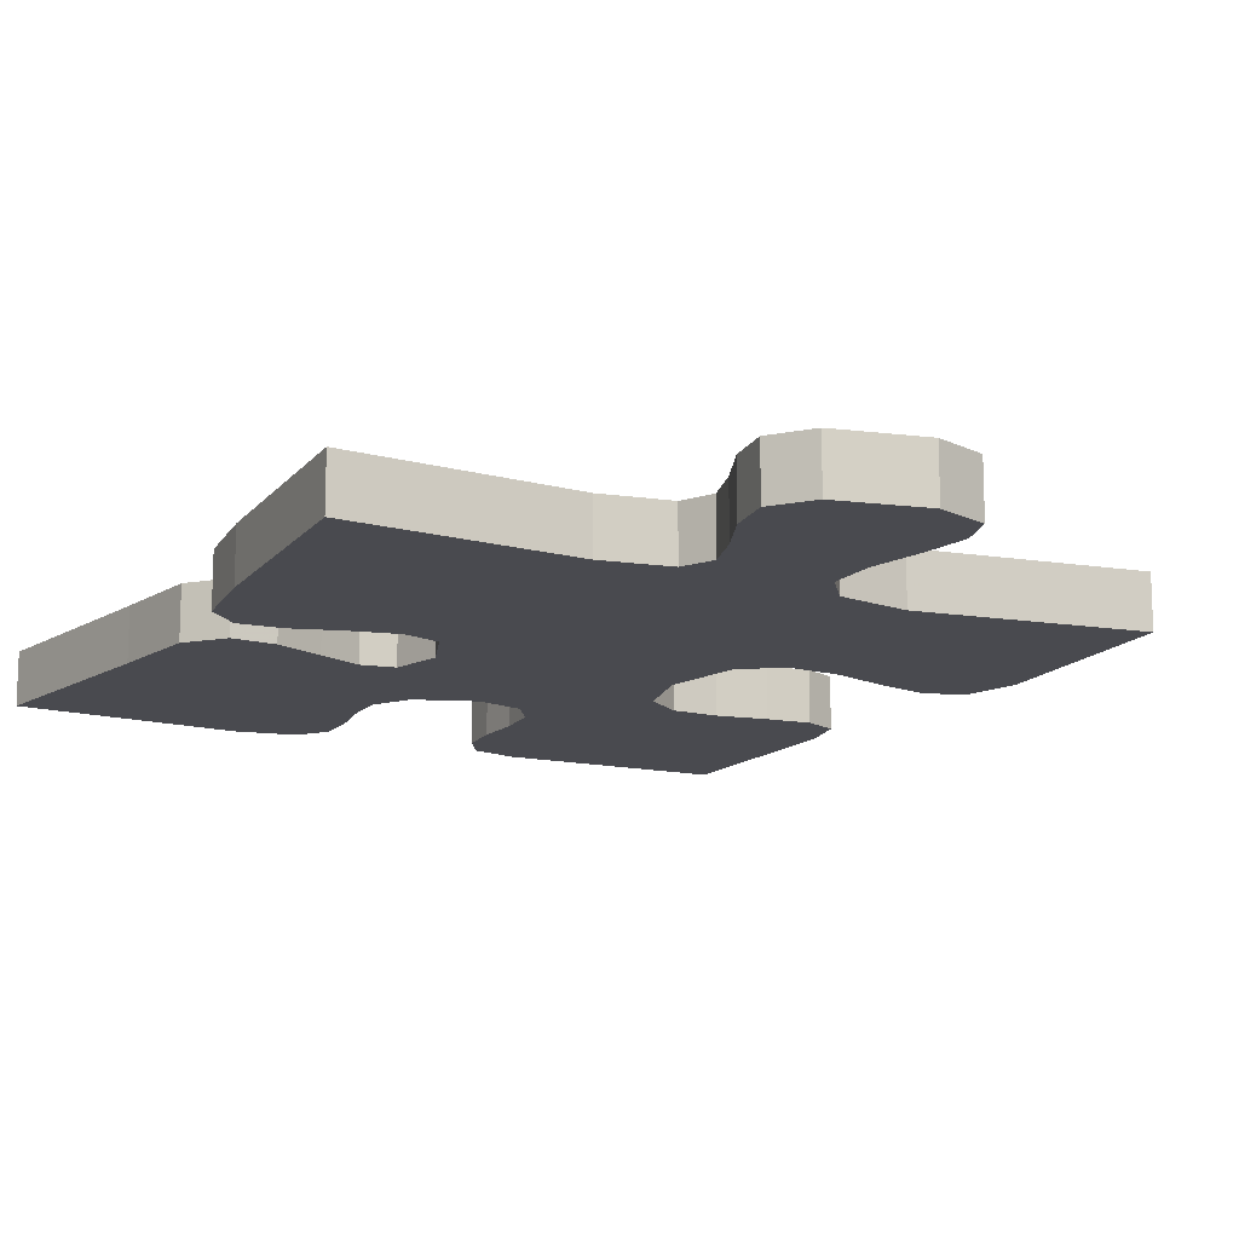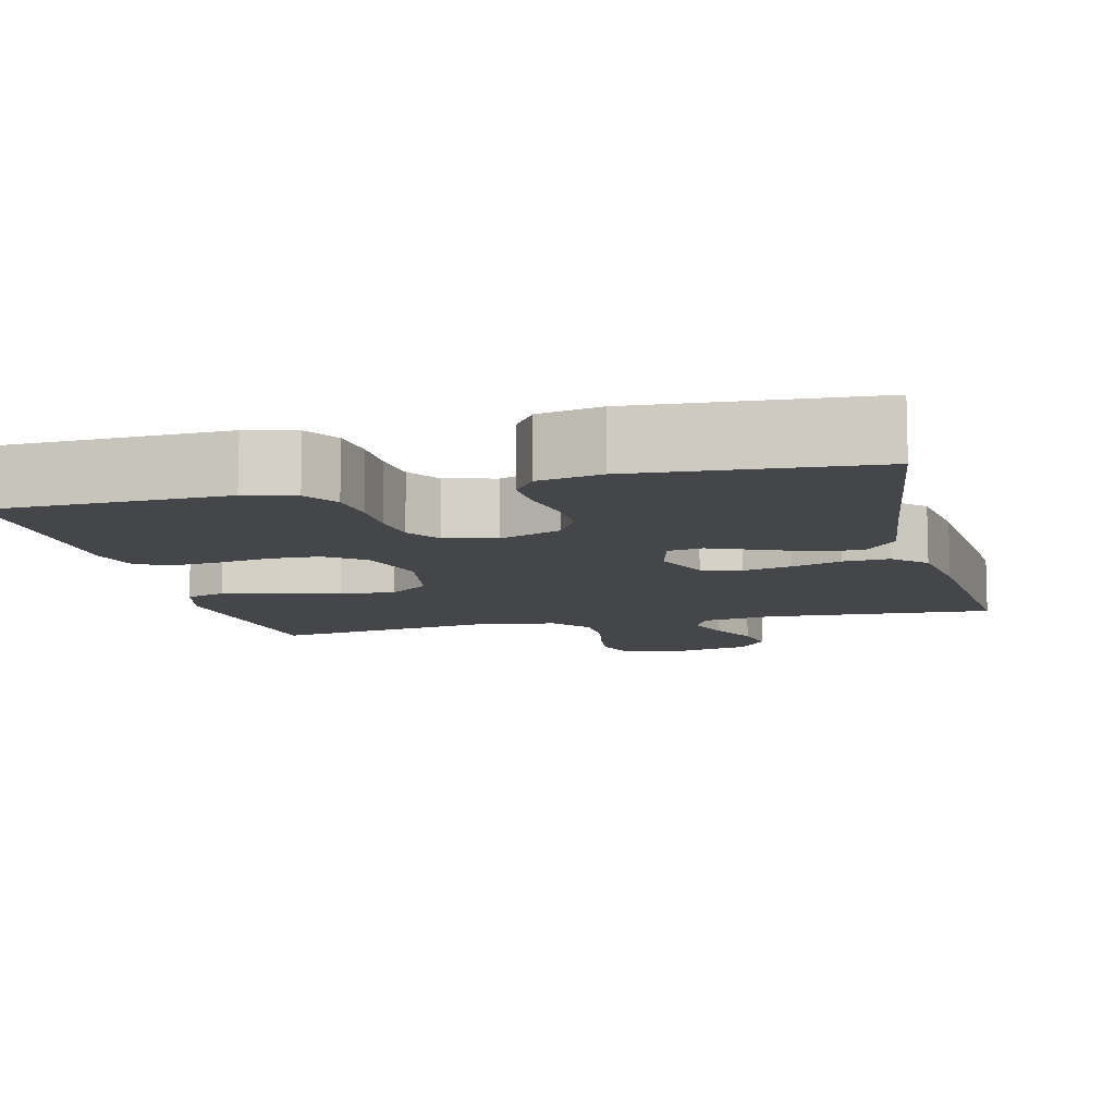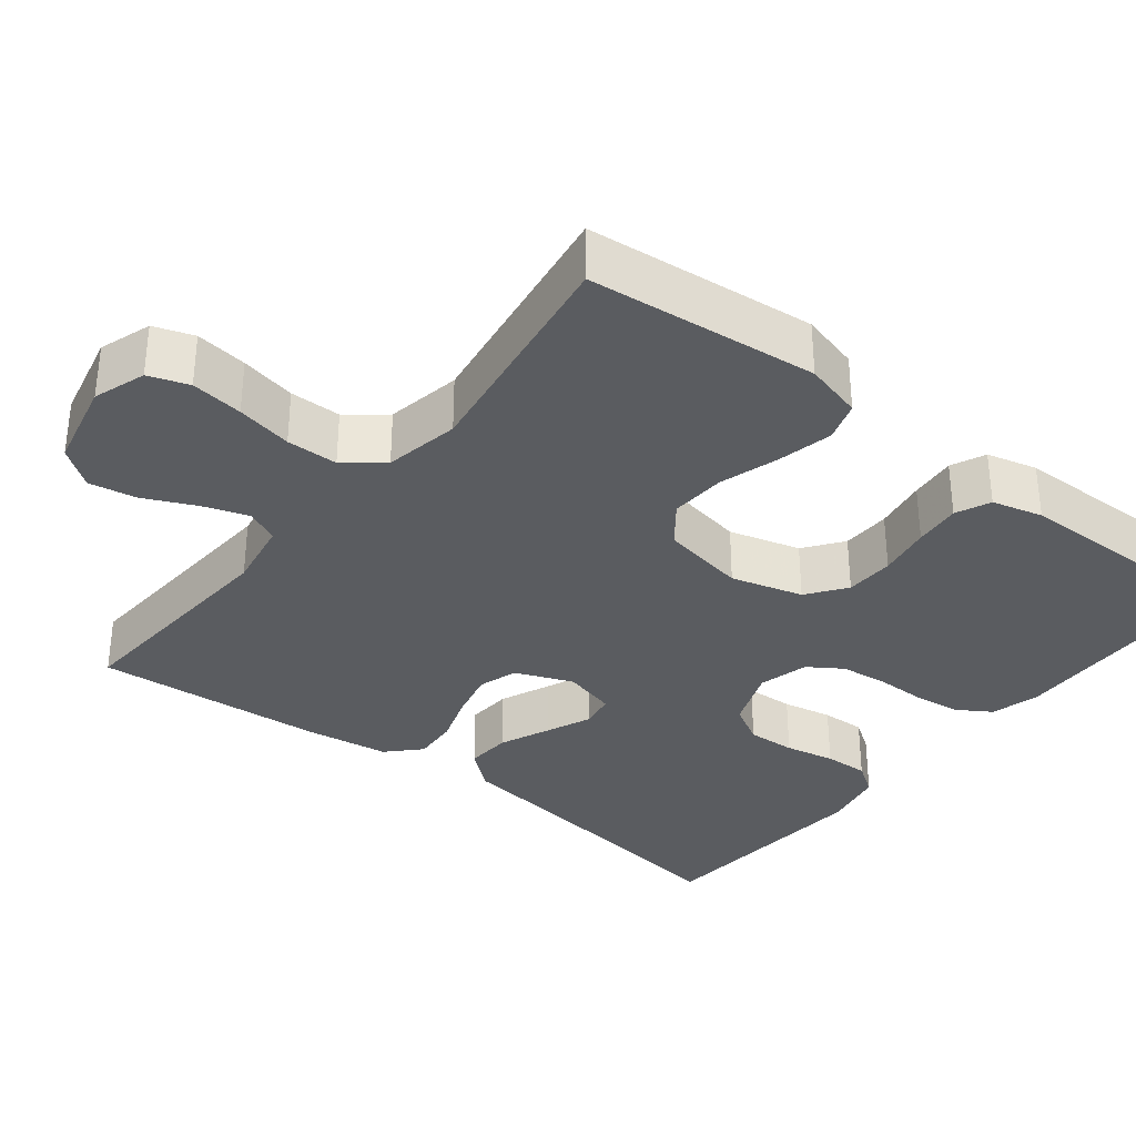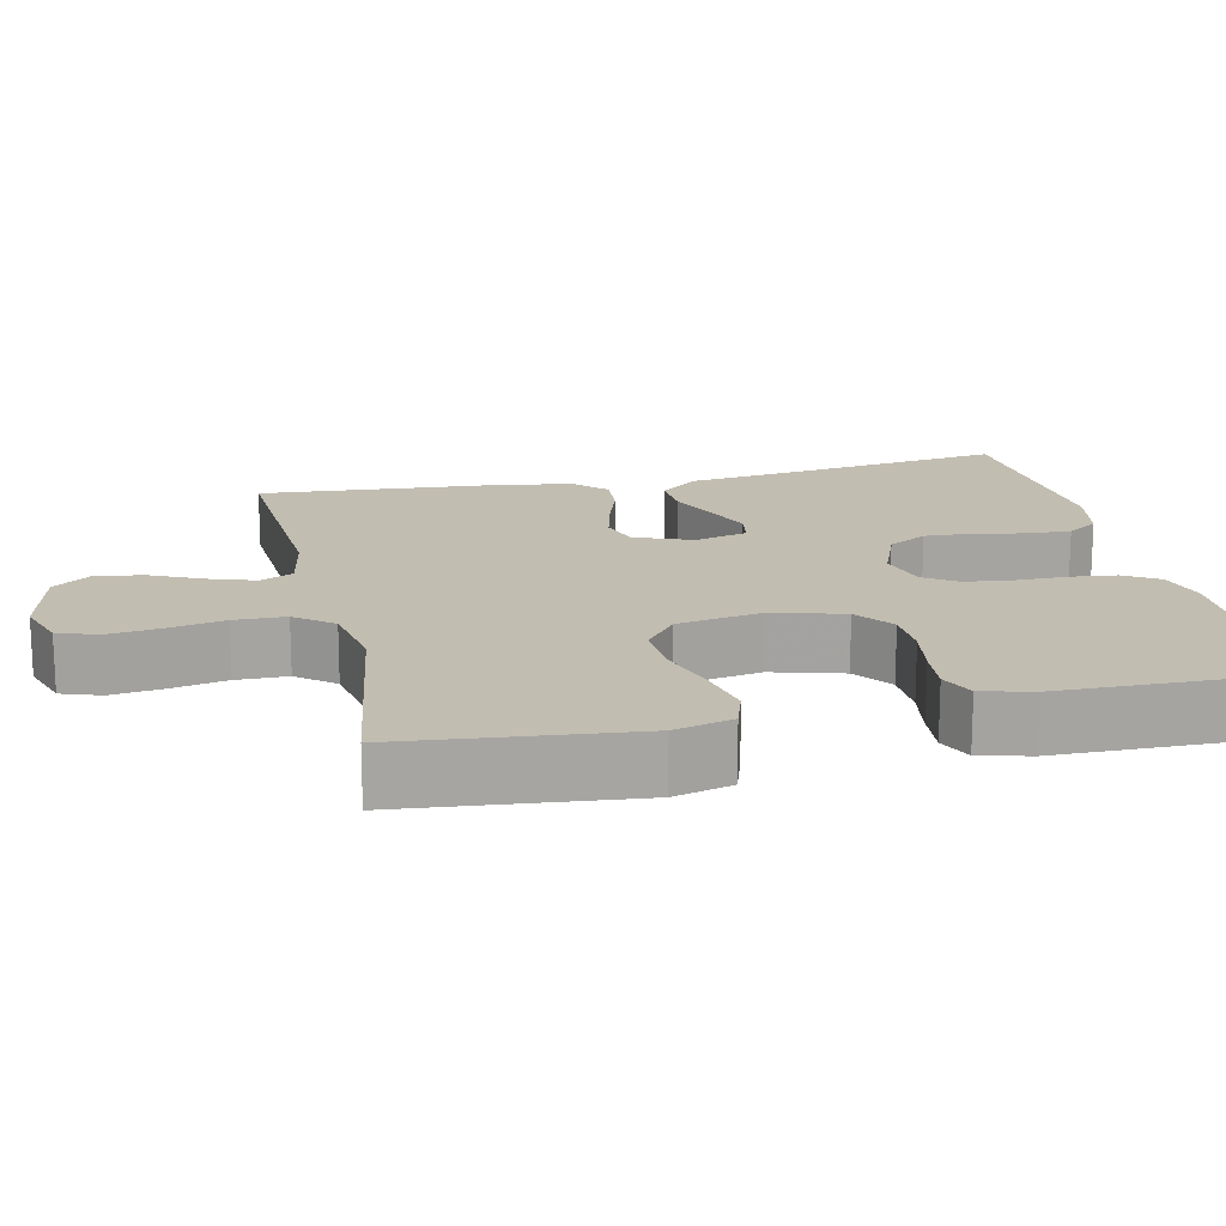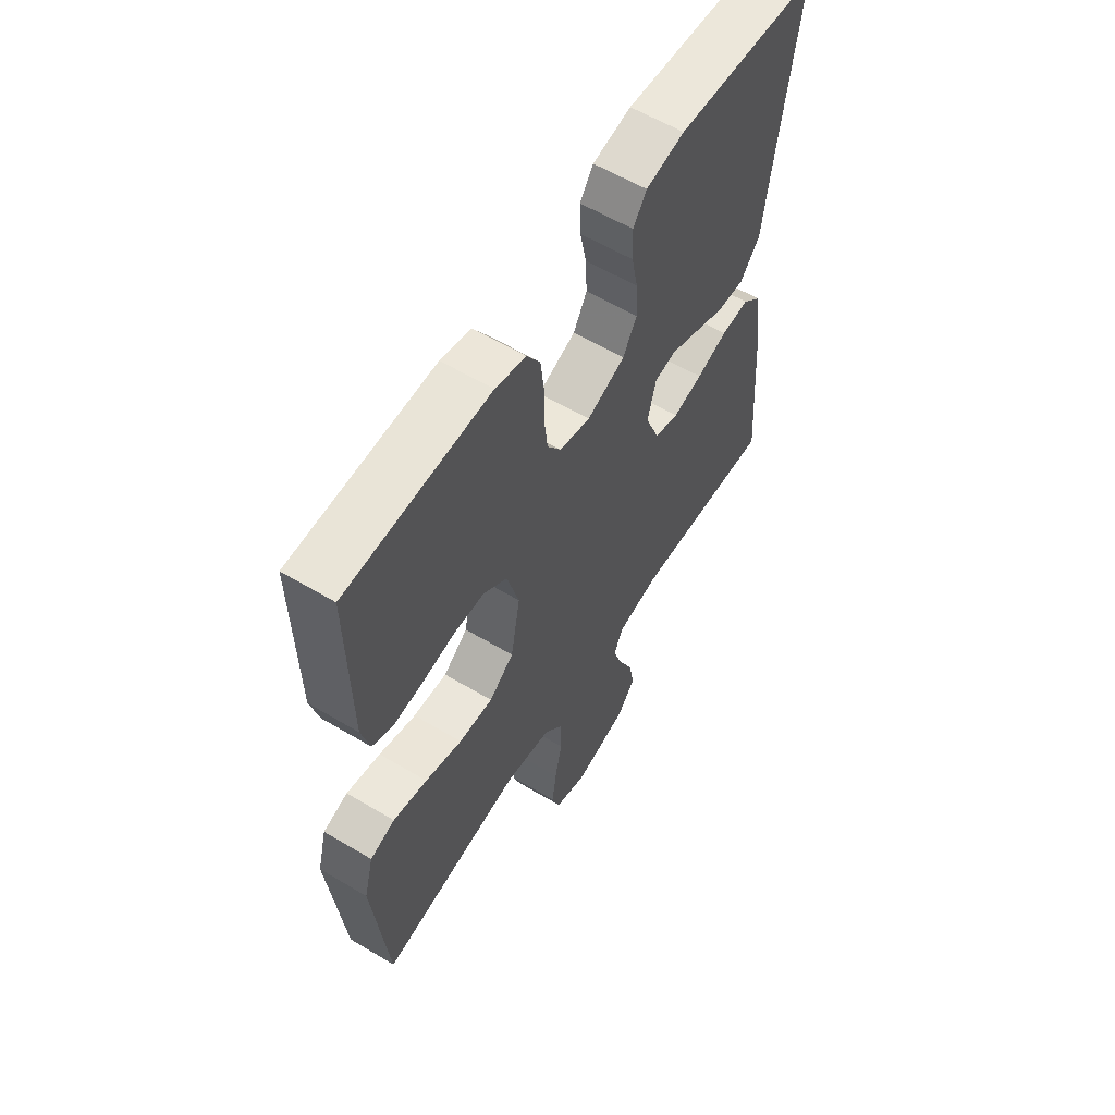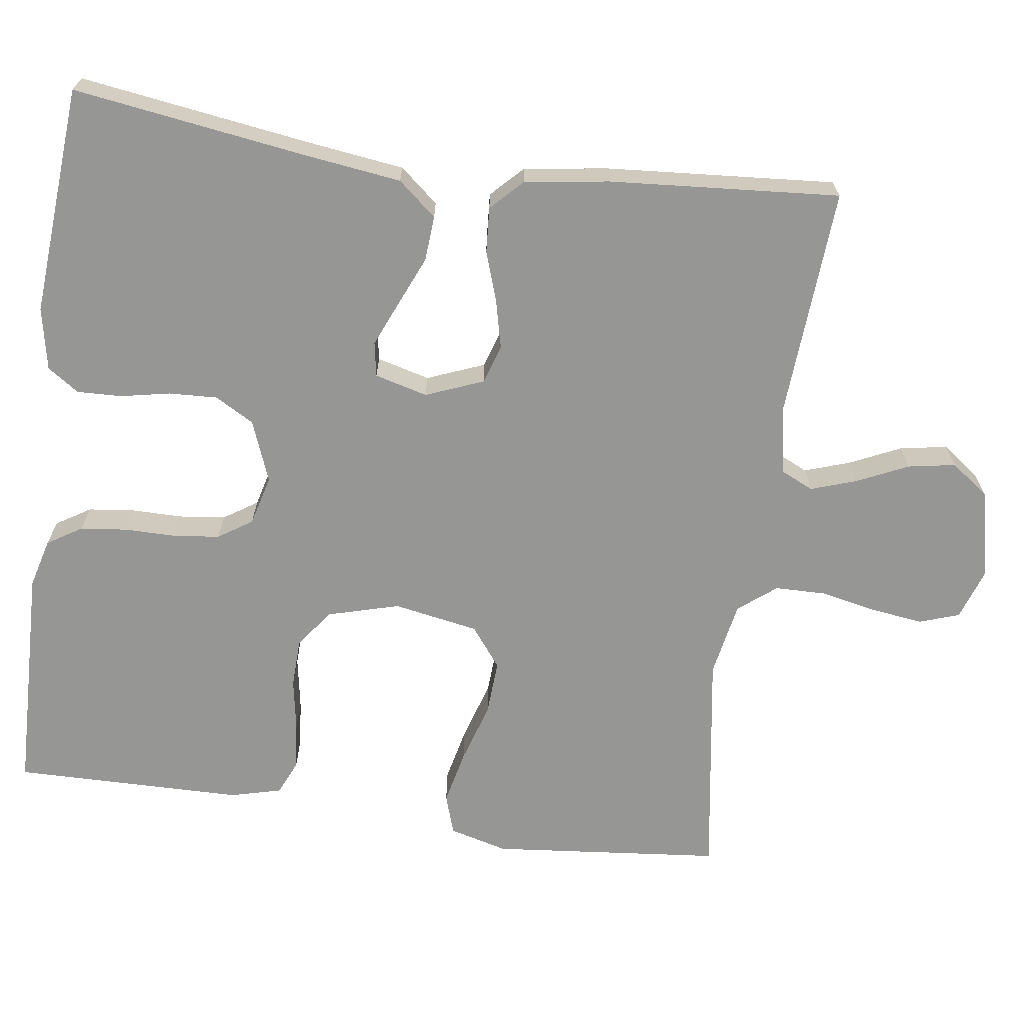
<metadata>
{"format":"obj","ext":"obj","renderer":"f3d","projection":"perspective","resolution":1024,"background":"white","views":[{"elev":-13.6,"azim":151.5,"up":"+Y"},{"elev":-9.8,"azim":13.9,"up":"+Y"},{"elev":-33.6,"azim":-128.3,"up":"+Y"},{"elev":16.8,"azim":-102.6,"up":"+Y"},{"elev":59.4,"azim":-58.5,"up":"+Z"},{"elev":-67.7,"azim":82.0,"up":"+Y"}]}
</metadata>
<code>
v 0.5 0.07 0.5
v 0.457 0.07 0.2
v 0.44 0.07 0.07
v 0.398 0.07 0.02
v 0.339 0.07 0.024
v 0.274 0.07 0.052
v 0.215 0.07 0.077
v 0.17 0.07 0.069
v 0.152 0.07 0
v 0.182 0.07 -0.075
v 0.233 0.07 -0.091
v 0.296 0.07 -0.076
v 0.361 0.07 -0.054
v 0.42 0.07 -0.05
v 0.461 0.07 -0.09
v 0.477 0.07 -0.2
v 0.5 0.07 -0.5
v 0.2 0.07 -0.481
v 0.11 0.07 -0.497
v 0.09 0.07 -0.54
v 0.11 0.07 -0.599
v 0.141 0.07 -0.666
v 0.152 0.07 -0.728
v 0.115 0.07 -0.778
v 0 0.07 -0.804
v -0.068 0.07 -0.781
v -0.086 0.07 -0.729
v -0.077 0.07 -0.661
v -0.062 0.07 -0.588
v -0.063 0.07 -0.521
v -0.102 0.07 -0.472
v -0.2 0.07 -0.454
v -0.5 0.07 -0.5
v -0.53 0.07 -0.2
v -0.51 0.07 -0.124
v -0.458 0.07 -0.107
v -0.386 0.07 -0.123
v -0.308 0.07 -0.147
v -0.236 0.07 -0.151
v -0.184 0.07 -0.111
v -0.164 0.07 0
v -0.19 0.07 0.093
v -0.24 0.07 0.13
v -0.304 0.07 0.132
v -0.373 0.07 0.12
v -0.434 0.07 0.114
v -0.479 0.07 0.134
v -0.496 0.07 0.2
v -0.5 0.07 0.5
v -0.2 0.07 0.508
v -0.136 0.07 0.491
v -0.108 0.07 0.446
v -0.101 0.07 0.385
v -0.101 0.07 0.319
v -0.094 0.07 0.258
v -0.065 0.07 0.214
v 0 0.07 0.197
v 0.08 0.07 0.228
v 0.109 0.07 0.279
v 0.106 0.07 0.342
v 0.093 0.07 0.407
v 0.091 0.07 0.465
v 0.119 0.07 0.506
v 0.2 0.07 0.522
v 0.5 0 0.5
v 0.457 0 0.2
v 0.44 0 0.07
v 0.398 0 0.02
v 0.339 0 0.024
v 0.274 0 0.052
v 0.215 0 0.077
v 0.17 0 0.069
v 0.152 0 0
v 0.182 0 -0.075
v 0.233 0 -0.091
v 0.296 0 -0.076
v 0.361 0 -0.054
v 0.42 0 -0.05
v 0.461 0 -0.09
v 0.477 0 -0.2
v 0.5 0 -0.5
v 0.2 0 -0.481
v 0.11 0 -0.497
v 0.09 0 -0.54
v 0.11 0 -0.599
v 0.141 0 -0.666
v 0.152 0 -0.728
v 0.115 0 -0.778
v 0 0 -0.804
v -0.068 0 -0.781
v -0.086 0 -0.729
v -0.077 0 -0.661
v -0.062 0 -0.588
v -0.063 0 -0.521
v -0.102 0 -0.472
v -0.2 0 -0.454
v -0.5 0 -0.5
v -0.53 0 -0.2
v -0.51 0 -0.124
v -0.458 0 -0.107
v -0.386 0 -0.123
v -0.308 0 -0.147
v -0.236 0 -0.151
v -0.184 0 -0.111
v -0.164 0 0
v -0.19 0 0.093
v -0.24 0 0.13
v -0.304 0 0.132
v -0.373 0 0.12
v -0.434 0 0.114
v -0.479 0 0.134
v -0.496 0 0.2
v -0.5 0 0.5
v -0.2 0 0.508
v -0.136 0 0.491
v -0.108 0 0.446
v -0.101 0 0.385
v -0.101 0 0.319
v -0.094 0 0.258
v -0.065 0 0.214
v 0 0 0.197
v 0.08 0 0.228
v 0.109 0 0.279
v 0.106 0 0.342
v 0.093 0 0.407
v 0.091 0 0.465
v 0.119 0 0.506
v 0.2 0 0.522
f 63 64 1 2
f 60 61 62 63
f 59 60 63 2
f 58 59 2 3
f 57 58 3 4
f 56 57 4 5
f 51 52 53 54
f 51 54 55
f 50 51 55
f 49 50 55
f 48 49 55 56
f 44 45 46 47
f 44 47 48 56
f 35 36 37 38
f 33 34 35 38
f 32 33 38 39
f 31 32 39 40
f 26 27 28 29
f 24 25 26 29
f 24 29 30
f 21 22 23 24
f 20 21 24 30
f 19 20 30 31
f 15 16 17 18
f 12 13 14 15
f 11 12 15 18
f 10 11 18 19
f 56 5 6
f 56 6 7
f 43 44 56
f 42 43 56 7
f 19 31 40 41
f 9 10 19 41
f 8 9 41 42
f 7 8 42
f 66 65 128 127
f 127 126 125 124
f 66 127 124 123
f 67 66 123 122
f 68 67 122 121
f 69 68 121 120
f 118 117 116 115
f 119 118 115
f 119 115 114
f 119 114 113
f 120 119 113 112
f 111 110 109 108
f 120 112 111 108
f 102 101 100 99
f 102 99 98 97
f 103 102 97 96
f 104 103 96 95
f 93 92 91 90
f 93 90 89 88
f 94 93 88
f 88 87 86 85
f 94 88 85 84
f 95 94 84 83
f 82 81 80 79
f 79 78 77 76
f 82 79 76 75
f 83 82 75 74
f 70 69 120
f 71 70 120
f 120 108 107
f 71 120 107 106
f 105 104 95 83
f 105 83 74 73
f 106 105 73 72
f 106 72 71
f 1 65 66 2
f 2 66 67 3
f 3 67 68 4
f 4 68 69 5
f 5 69 70 6
f 6 70 71 7
f 7 71 72 8
f 8 72 73 9
f 9 73 74 10
f 10 74 75 11
f 11 75 76 12
f 12 76 77 13
f 13 77 78 14
f 14 78 79 15
f 15 79 80 16
f 16 80 81 17
f 17 81 82 18
f 18 82 83 19
f 19 83 84 20
f 20 84 85 21
f 21 85 86 22
f 22 86 87 23
f 23 87 88 24
f 24 88 89 25
f 25 89 90 26
f 26 90 91 27
f 27 91 92 28
f 28 92 93 29
f 29 93 94 30
f 30 94 95 31
f 31 95 96 32
f 32 96 97 33
f 33 97 98 34
f 34 98 99 35
f 35 99 100 36
f 36 100 101 37
f 37 101 102 38
f 38 102 103 39
f 39 103 104 40
f 40 104 105 41
f 41 105 106 42
f 42 106 107 43
f 43 107 108 44
f 44 108 109 45
f 45 109 110 46
f 46 110 111 47
f 47 111 112 48
f 48 112 113 49
f 49 113 114 50
f 50 114 115 51
f 51 115 116 52
f 52 116 117 53
f 53 117 118 54
f 54 118 119 55
f 55 119 120 56
f 56 120 121 57
f 57 121 122 58
f 58 122 123 59
f 59 123 124 60
f 60 124 125 61
f 61 125 126 62
f 62 126 127 63
f 63 127 128 64
f 64 128 65 1

</code>
